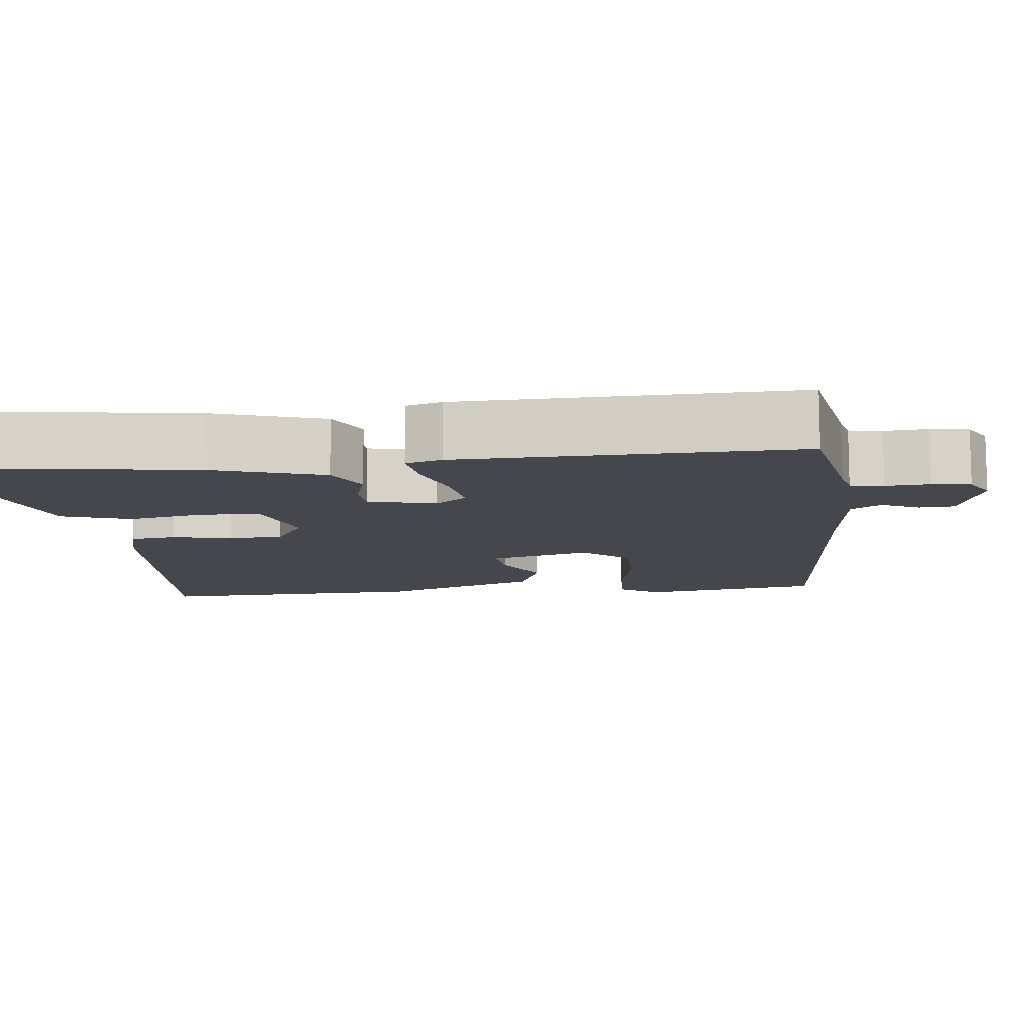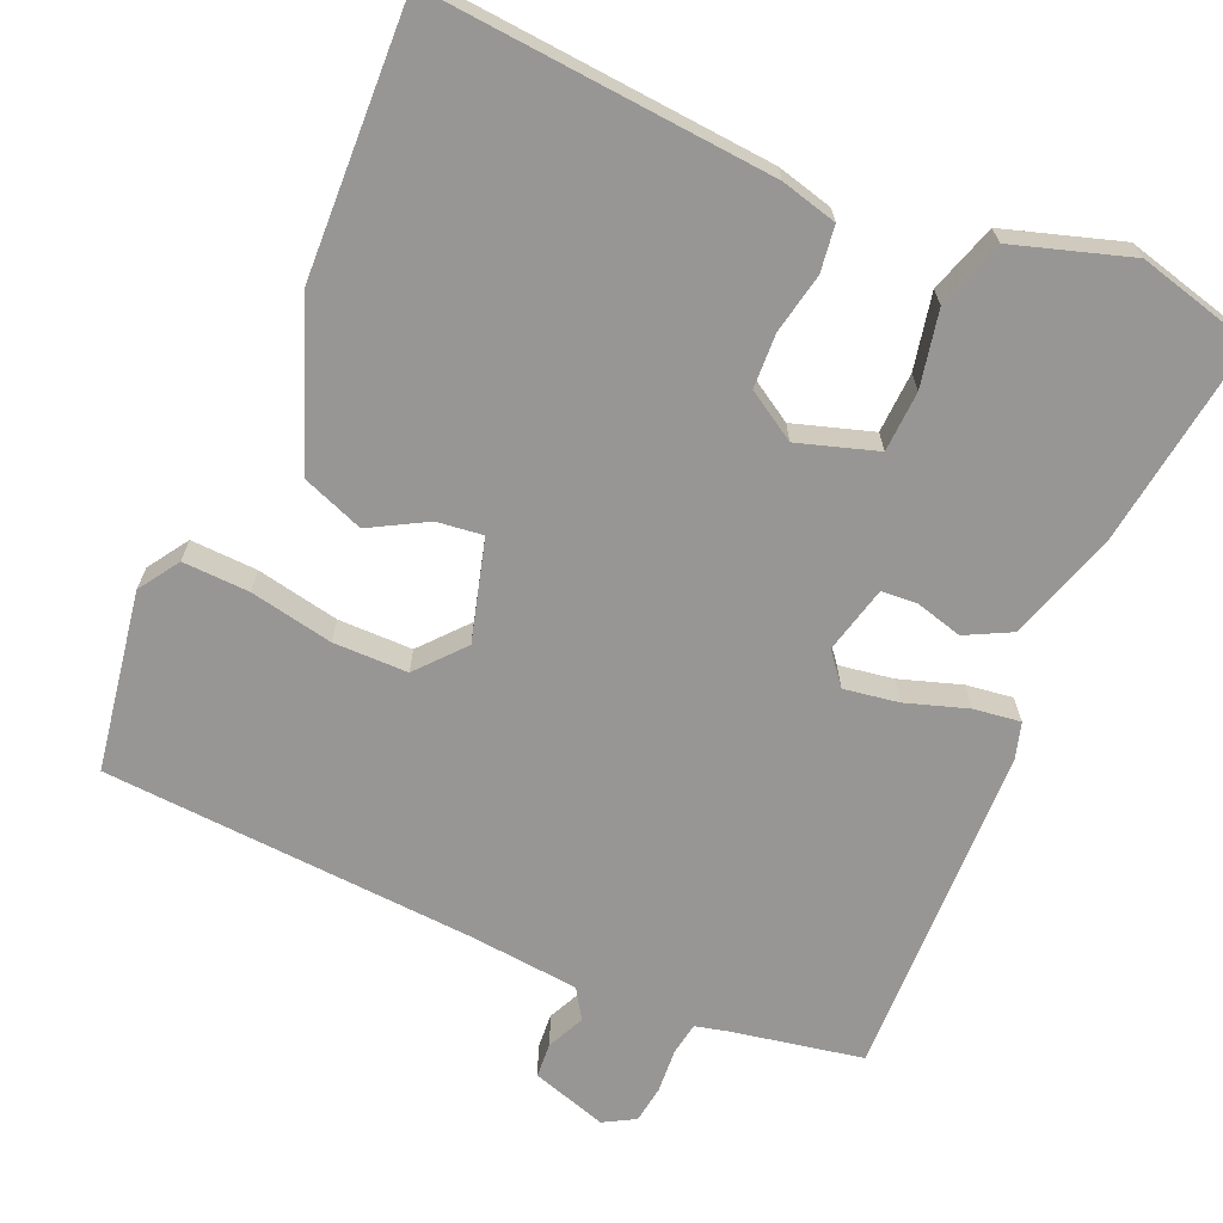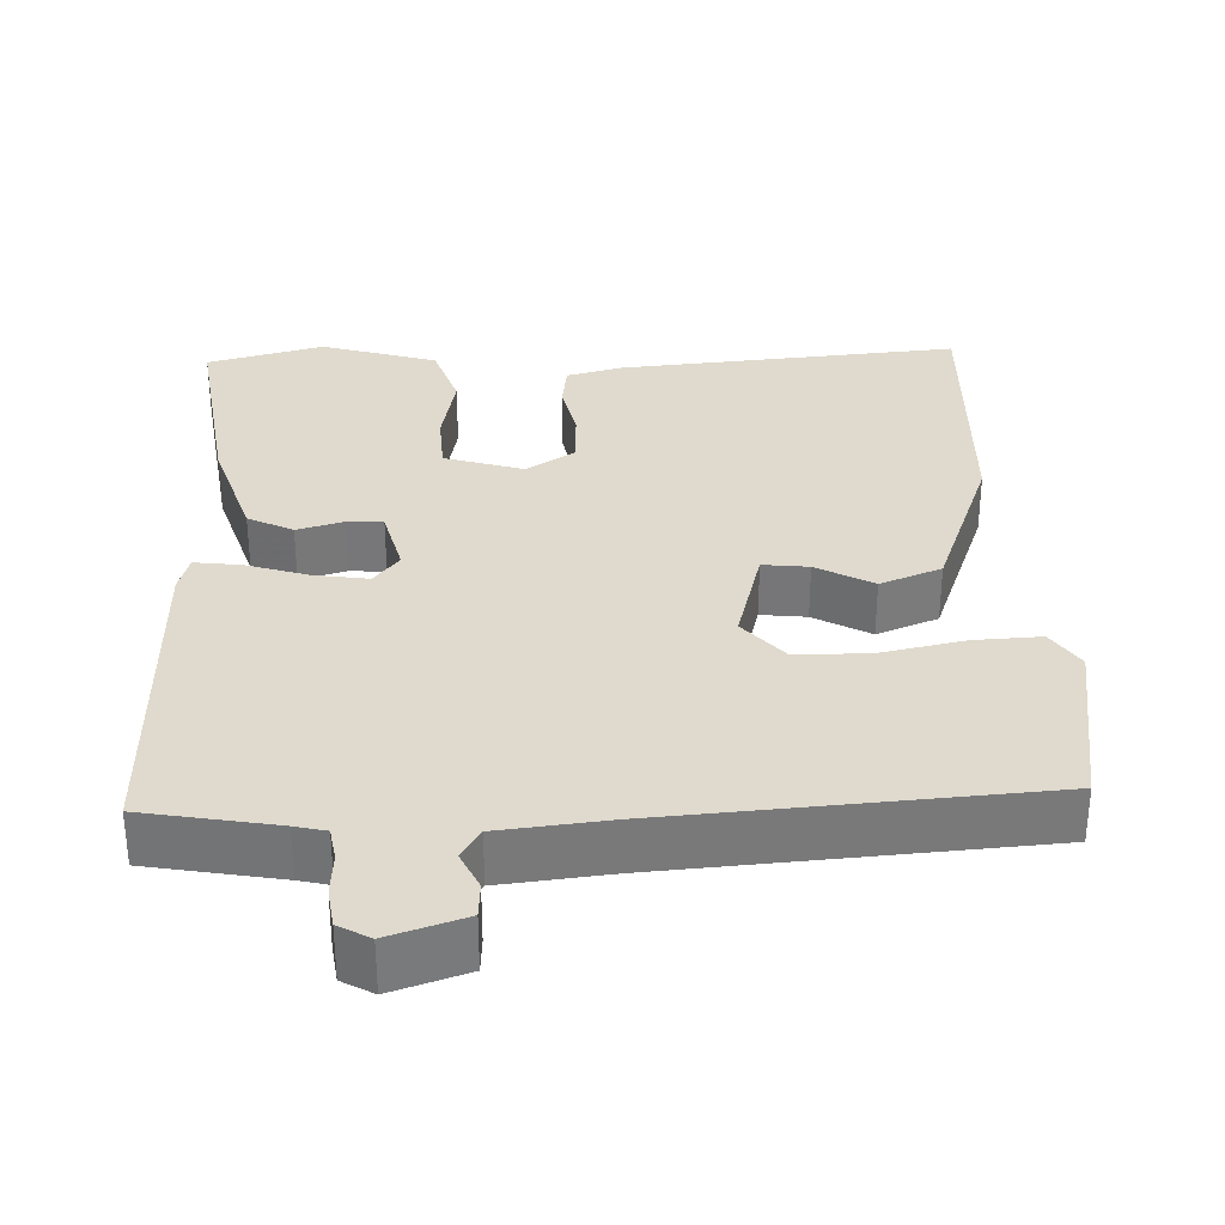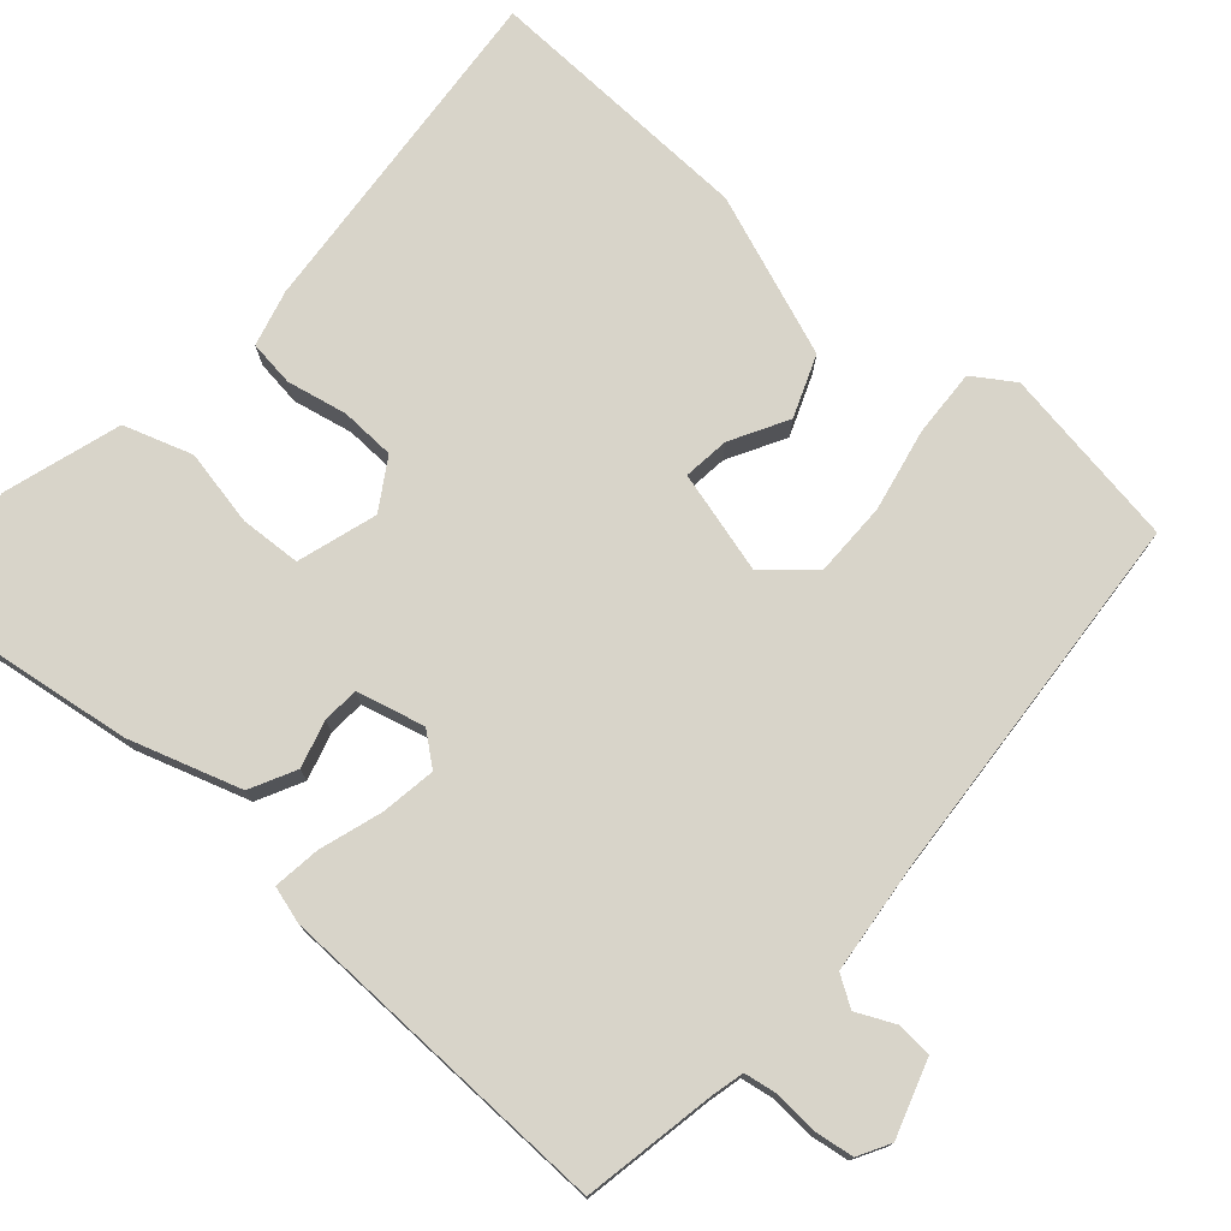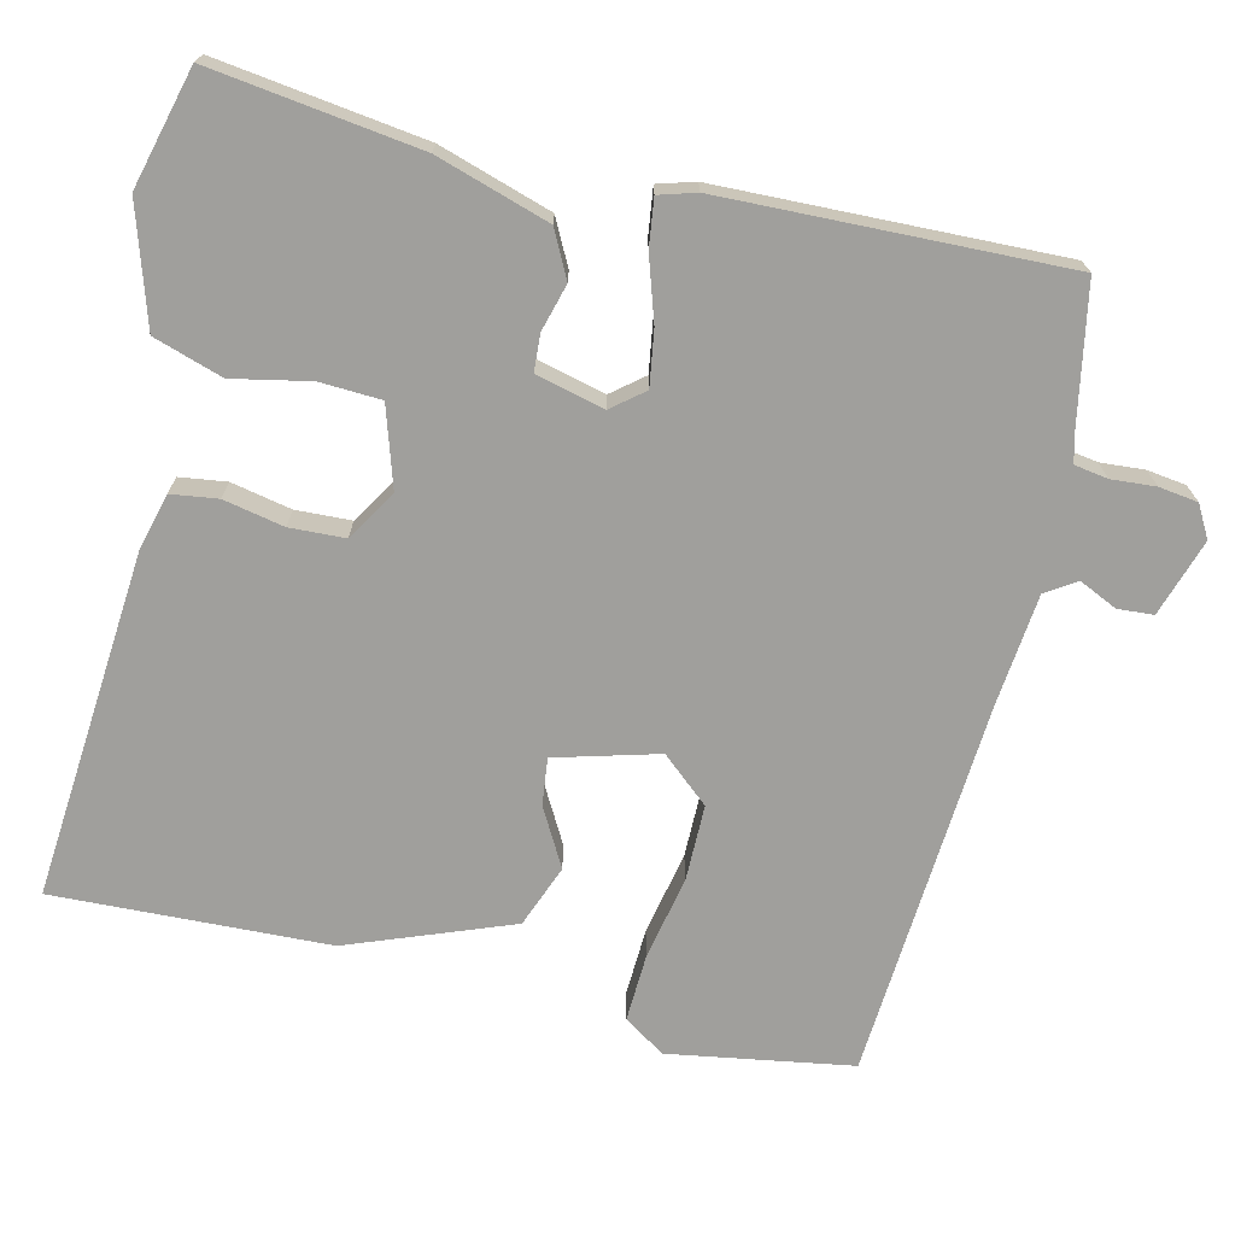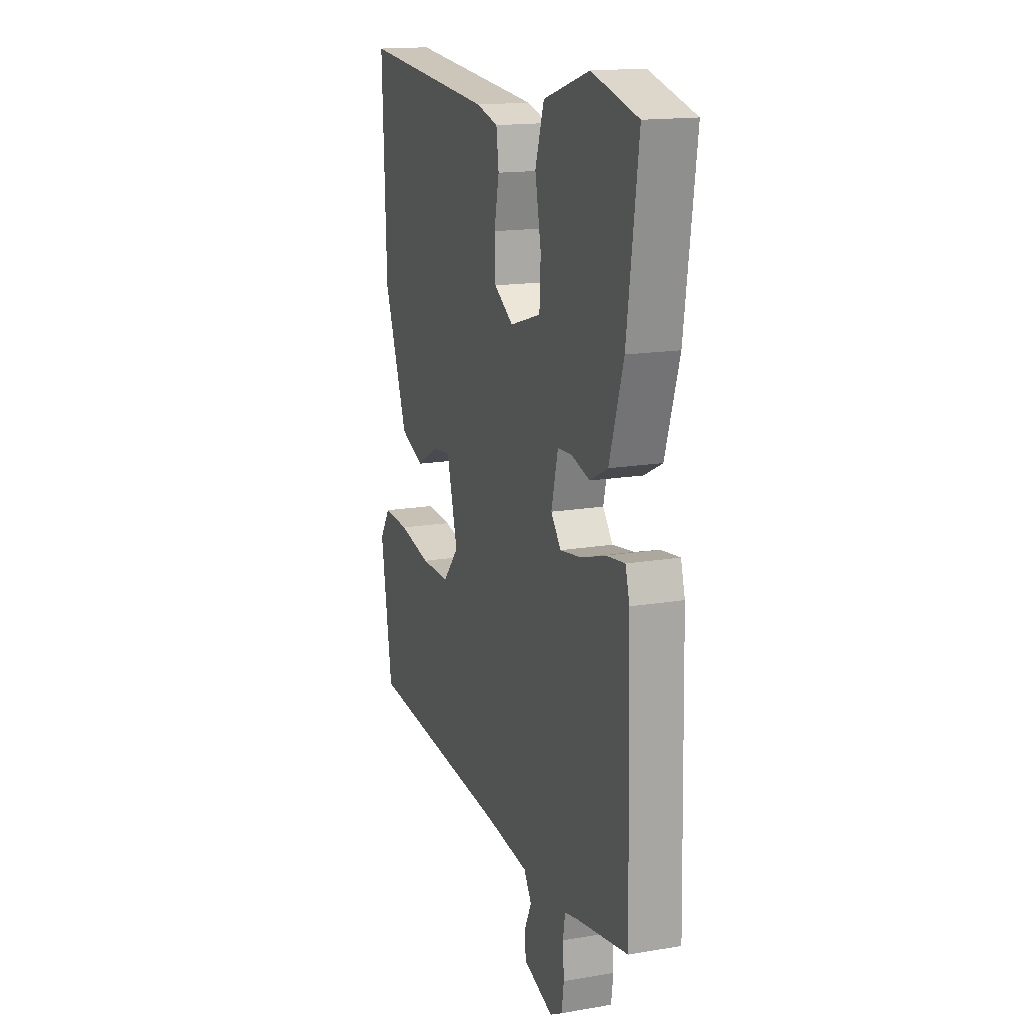
<metadata>
{"format":"obj","ext":"obj","renderer":"f3d","projection":"perspective","resolution":1024,"background":"white","views":[{"elev":-11.0,"azim":96.2,"up":"+Y"},{"elev":-67.8,"azim":-23.2,"up":"+Y"},{"elev":32.6,"azim":177.7,"up":"+Y"},{"elev":75.5,"azim":131.2,"up":"+Y"},{"elev":-71.2,"azim":76.8,"up":"+Y"},{"elev":16.0,"azim":70.5,"up":"+Z"}]}
</metadata>
<code>
v -0.5 0.07 -0.5
v -0.538 0.07 -0.265
v -0.503 0.07 -0.212
v -0.416 0.07 -0.216
v -0.308 0.07 -0.238
v -0.211 0.07 -0.238
v -0.158 0.07 -0.177
v -0.194 0.07 -0.045
v -0.254 0.07 -0.052
v -0.328 0.07 -0.093
v -0.408 0.07 -0.062
v -0.487 0.07 0.147
v -0.5 0.07 0.5
v -0.053 0.07 0.462
v 0.02 0.07 0.443
v 0.028 0.07 0.383
v 0.012 0.07 0.305
v 0.015 0.07 0.234
v 0.079 0.07 0.194
v 0.182 0.07 0.226
v 0.186 0.07 0.305
v 0.166 0.07 0.404
v 0.195 0.07 0.493
v 0.347 0.07 0.54
v 0.5 0.07 0.5
v 0.463 0.07 0.232
v 0.417 0.07 0.087
v 0.358 0.07 0.057
v 0.297 0.07 0.074
v 0.25 0.07 0.071
v 0.228 0.07 -0.017
v 0.261 0.07 -0.058
v 0.332 0.07 -0.047
v 0.413 0.07 -0.021
v 0.474 0.07 -0.013
v 0.488 0.07 -0.061
v 0.5 0.07 -0.5
v 0.327 0.07 -0.532
v 0.286 0.07 -0.542
v 0.279 0.07 -0.585
v 0.283 0.07 -0.642
v 0.276 0.07 -0.692
v 0.235 0.07 -0.715
v 0.136 0.07 -0.683
v 0.133 0.07 -0.637
v 0.156 0.07 -0.588
v 0.131 0.07 -0.549
v -0.013 0.07 -0.534
v -0.5 0 -0.5
v -0.538 0 -0.265
v -0.503 0 -0.212
v -0.416 0 -0.216
v -0.308 0 -0.238
v -0.211 0 -0.238
v -0.158 0 -0.177
v -0.194 0 -0.045
v -0.254 0 -0.052
v -0.328 0 -0.093
v -0.408 0 -0.062
v -0.487 0 0.147
v -0.5 0 0.5
v -0.053 0 0.462
v 0.02 0 0.443
v 0.028 0 0.383
v 0.012 0 0.305
v 0.015 0 0.234
v 0.079 0 0.194
v 0.182 0 0.226
v 0.186 0 0.305
v 0.166 0 0.404
v 0.195 0 0.493
v 0.347 0 0.54
v 0.5 0 0.5
v 0.463 0 0.232
v 0.417 0 0.087
v 0.358 0 0.057
v 0.297 0 0.074
v 0.25 0 0.071
v 0.228 0 -0.017
v 0.261 0 -0.058
v 0.332 0 -0.047
v 0.413 0 -0.021
v 0.474 0 -0.013
v 0.488 0 -0.061
v 0.5 0 -0.5
v 0.327 0 -0.532
v 0.286 0 -0.542
v 0.279 0 -0.585
v 0.283 0 -0.642
v 0.276 0 -0.692
v 0.235 0 -0.715
v 0.136 0 -0.683
v 0.133 0 -0.637
v 0.156 0 -0.588
v 0.131 0 -0.549
v -0.013 0 -0.534
f 44 45 46
f 43 44 46
f 42 43 46
f 41 42 46
f 40 41 46
f 39 40 46 47
f 38 39 47 48
f 38 48 1
f 37 38 1
f 36 37 1
f 35 36 1
f 34 35 1
f 33 34 1
f 27 28 29
f 26 27 29
f 25 26 29
f 24 25 29
f 23 24 29
f 22 23 29
f 21 22 29
f 20 21 29 30
f 19 20 30 31
f 15 16 17
f 14 15 17
f 13 14 17
f 12 13 17
f 11 12 17
f 10 11 17
f 9 10 17
f 8 9 17 18
f 18 19 31
f 8 18 31
f 7 8 31
f 3 4 5
f 2 3 5
f 1 2 5
f 1 5 6
f 32 33 1 6
f 6 7 31 32
f 94 93 92
f 94 92 91
f 94 91 90
f 94 90 89
f 94 89 88
f 95 94 88 87
f 96 95 87 86
f 49 96 86
f 49 86 85
f 49 85 84
f 49 84 83
f 49 83 82
f 49 82 81
f 77 76 75
f 77 75 74
f 77 74 73
f 77 73 72
f 77 72 71
f 77 71 70
f 77 70 69
f 78 77 69 68
f 79 78 68 67
f 65 64 63
f 65 63 62
f 65 62 61
f 65 61 60
f 65 60 59
f 65 59 58
f 65 58 57
f 66 65 57 56
f 79 67 66
f 79 66 56
f 79 56 55
f 53 52 51
f 53 51 50
f 53 50 49
f 54 53 49
f 54 49 81 80
f 80 79 55 54
f 1 49 50 2
f 2 50 51 3
f 3 51 52 4
f 4 52 53 5
f 5 53 54 6
f 6 54 55 7
f 7 55 56 8
f 8 56 57 9
f 9 57 58 10
f 10 58 59 11
f 11 59 60 12
f 12 60 61 13
f 13 61 62 14
f 14 62 63 15
f 15 63 64 16
f 16 64 65 17
f 17 65 66 18
f 18 66 67 19
f 19 67 68 20
f 20 68 69 21
f 21 69 70 22
f 22 70 71 23
f 23 71 72 24
f 24 72 73 25
f 25 73 74 26
f 26 74 75 27
f 27 75 76 28
f 28 76 77 29
f 29 77 78 30
f 30 78 79 31
f 31 79 80 32
f 32 80 81 33
f 33 81 82 34
f 34 82 83 35
f 35 83 84 36
f 36 84 85 37
f 37 85 86 38
f 38 86 87 39
f 39 87 88 40
f 40 88 89 41
f 41 89 90 42
f 42 90 91 43
f 43 91 92 44
f 44 92 93 45
f 45 93 94 46
f 46 94 95 47
f 47 95 96 48
f 48 96 49 1

</code>
